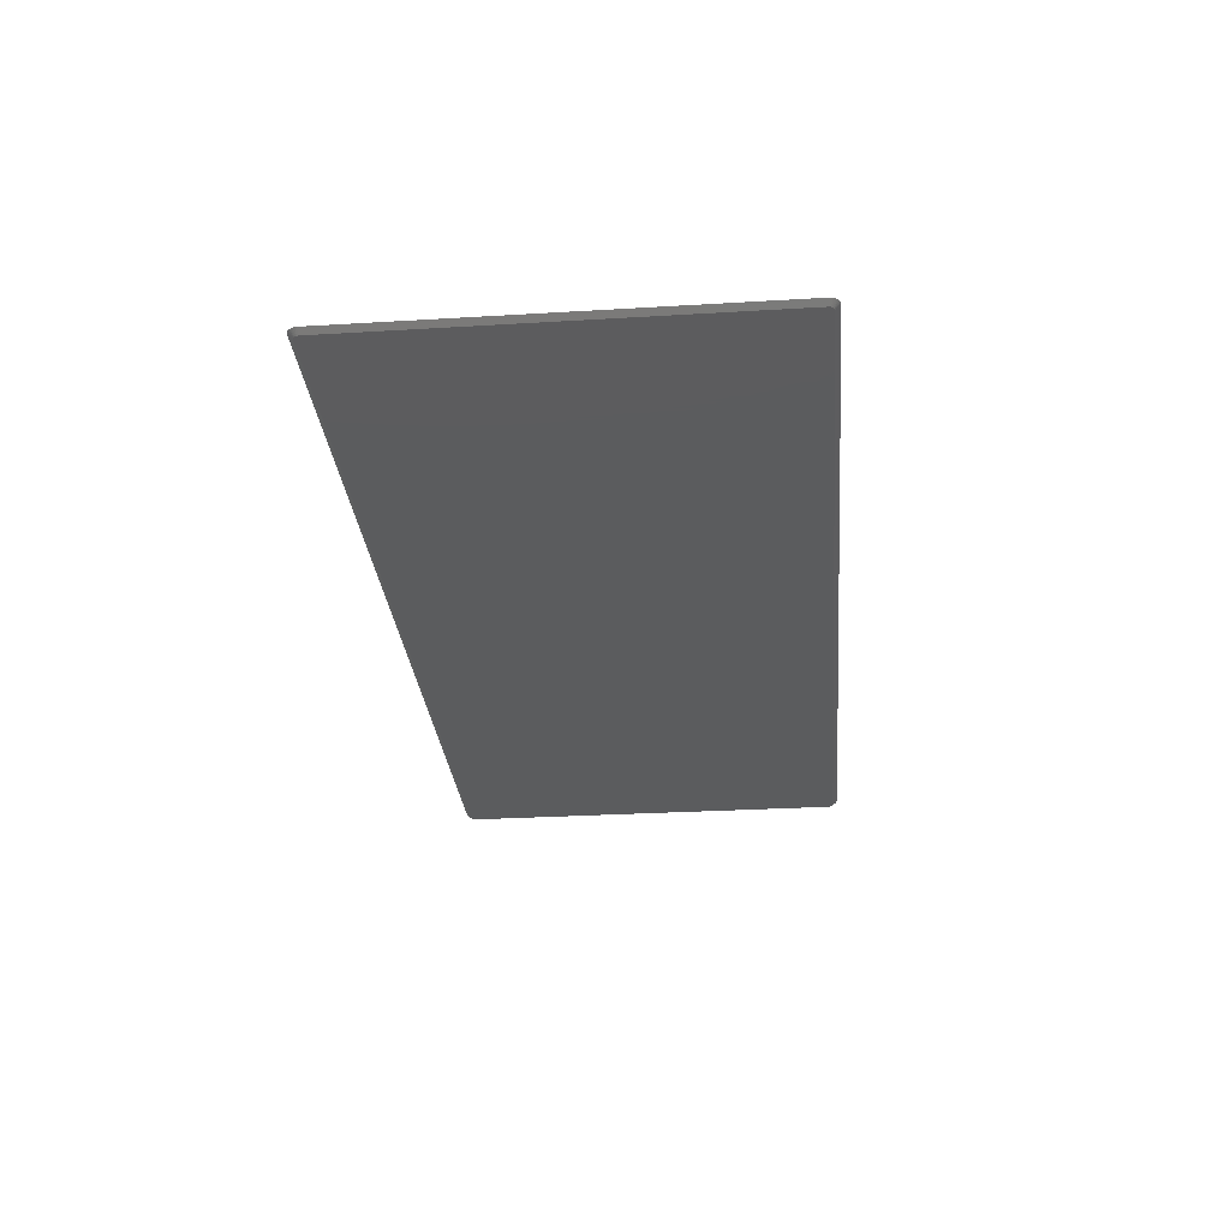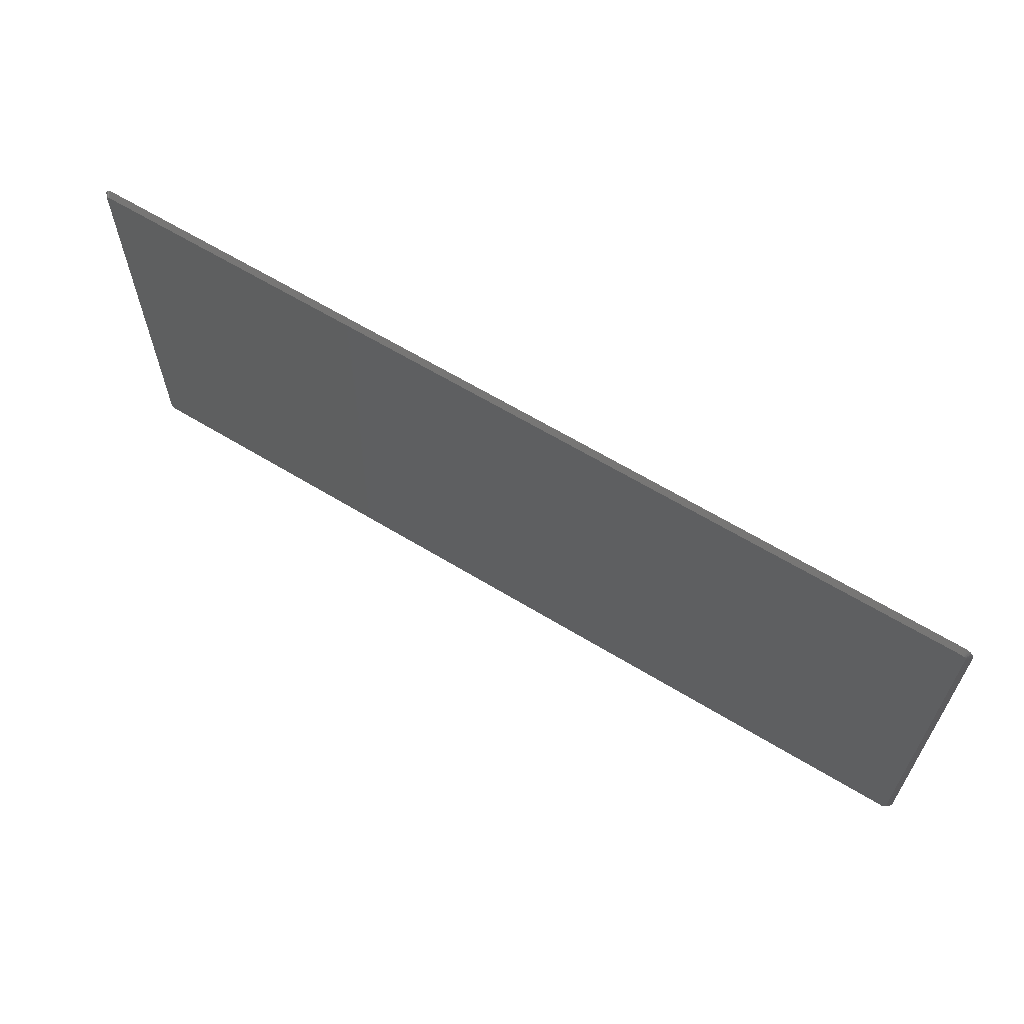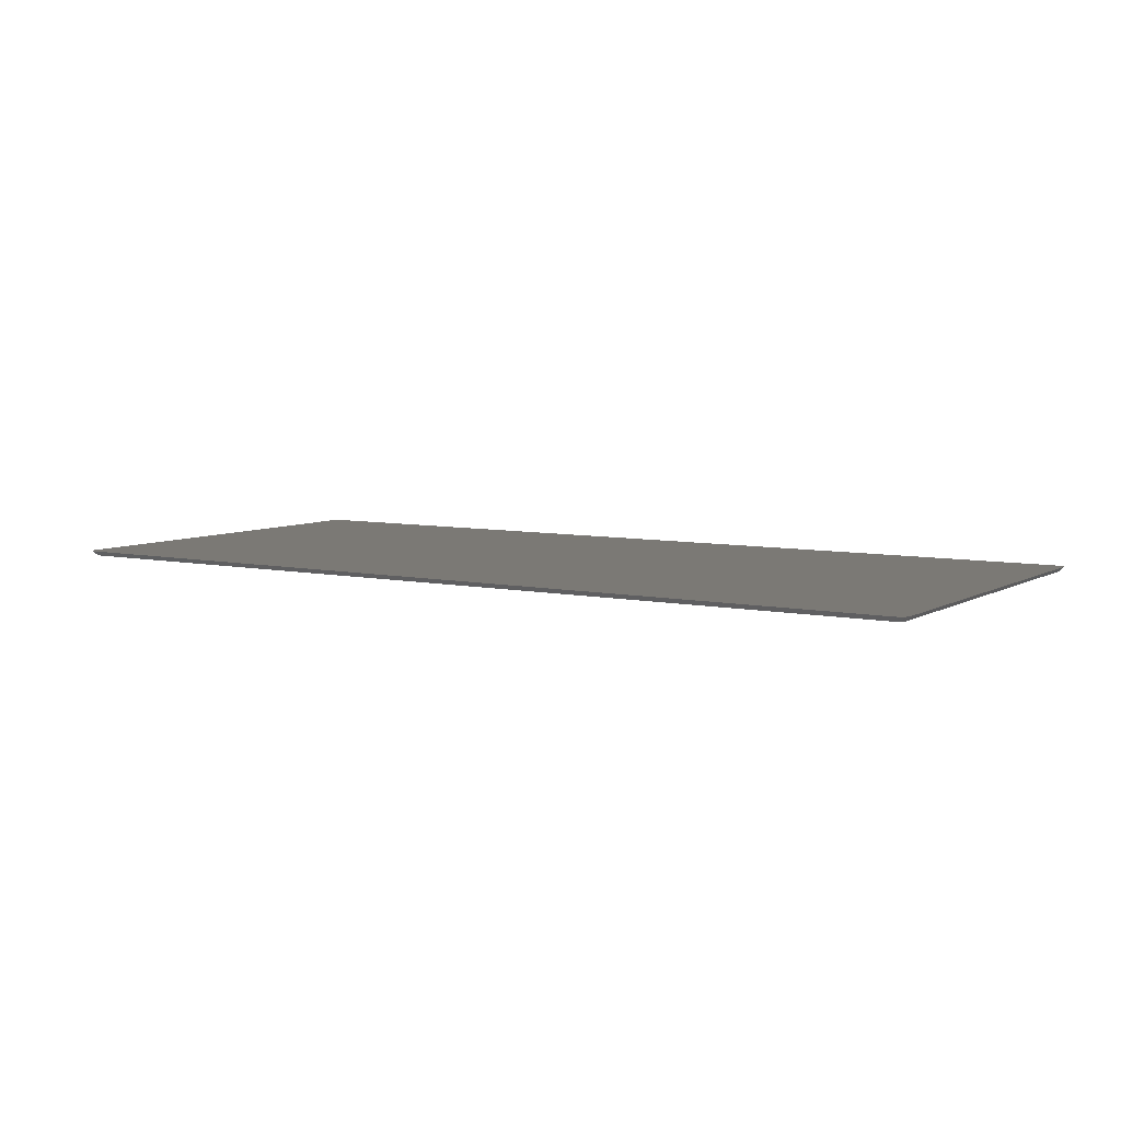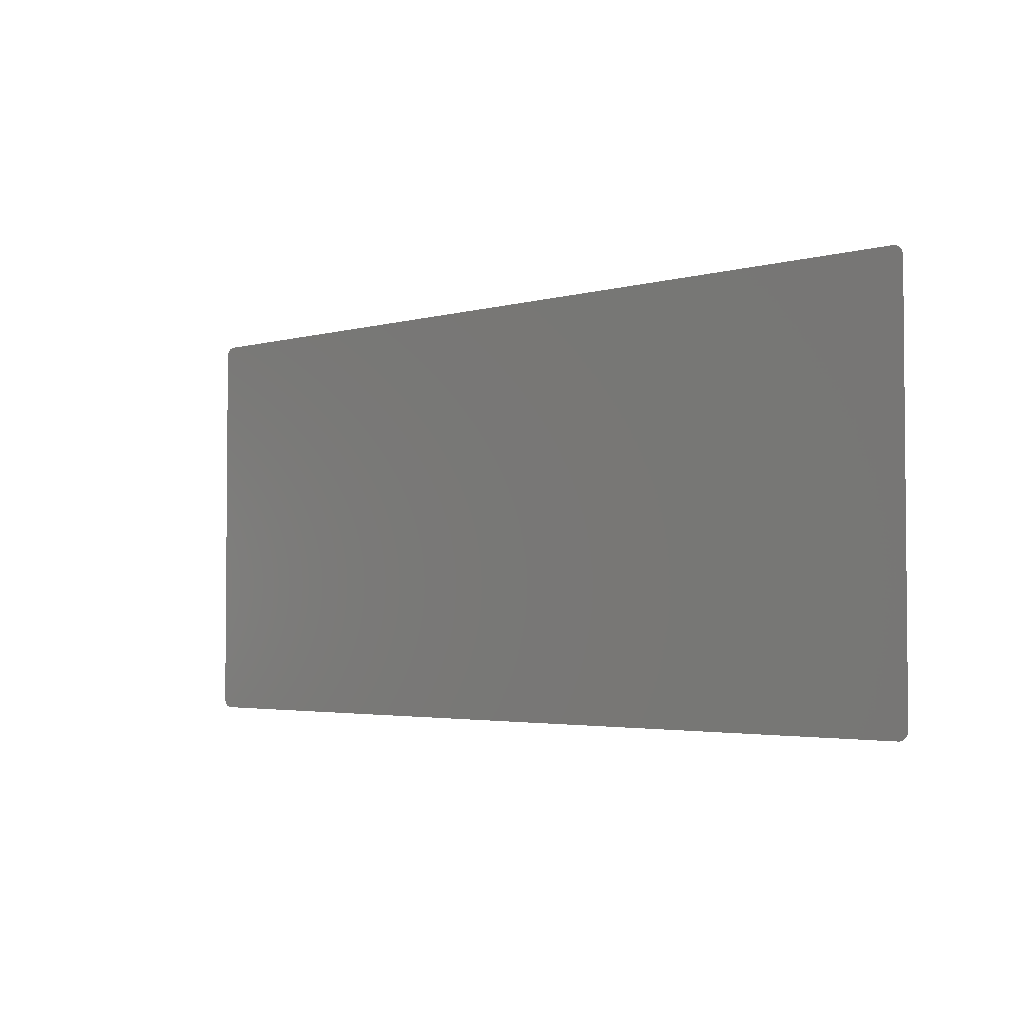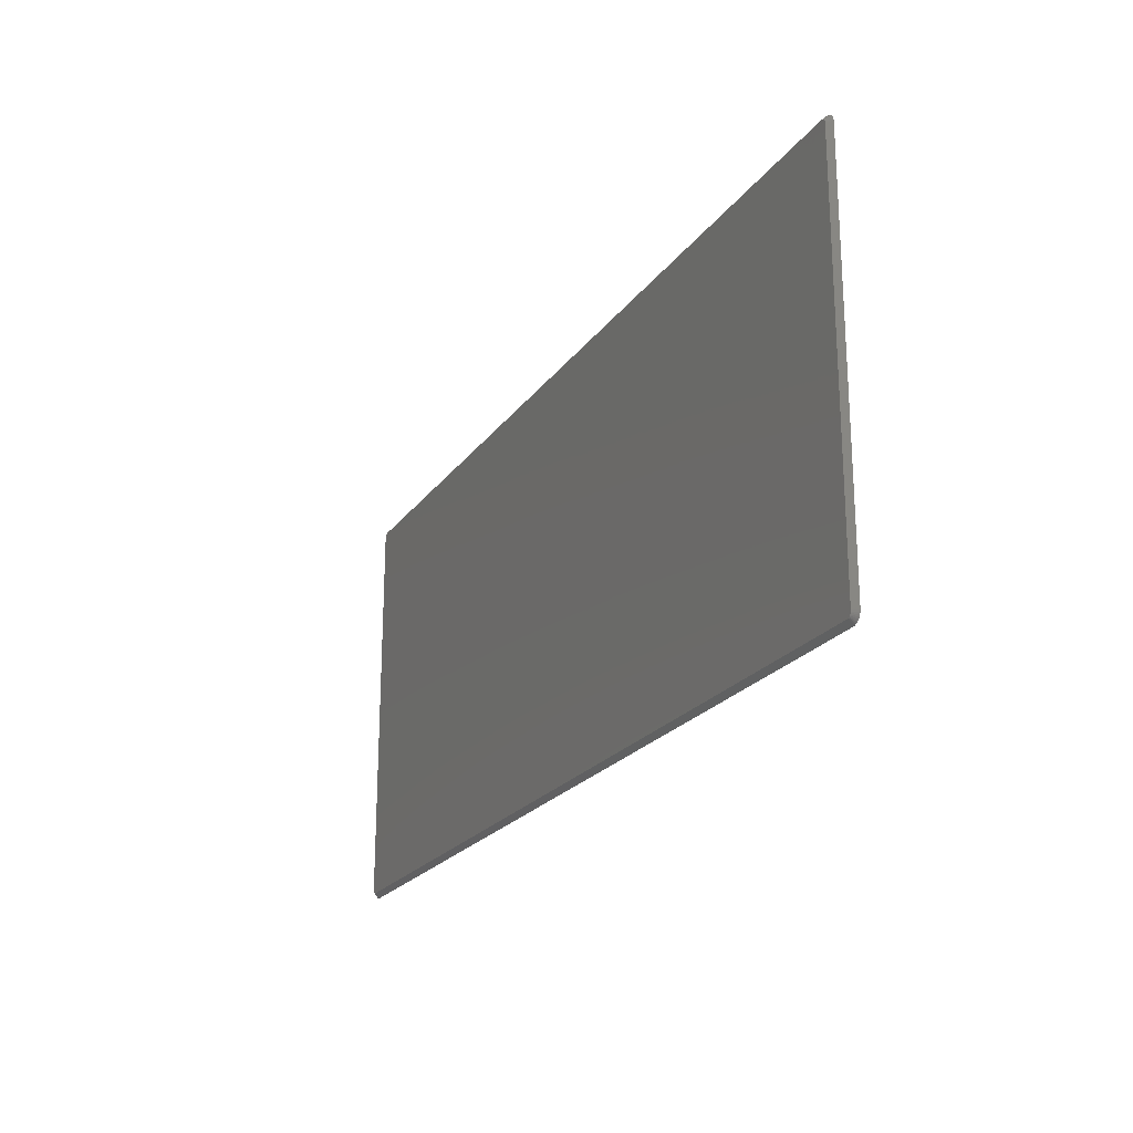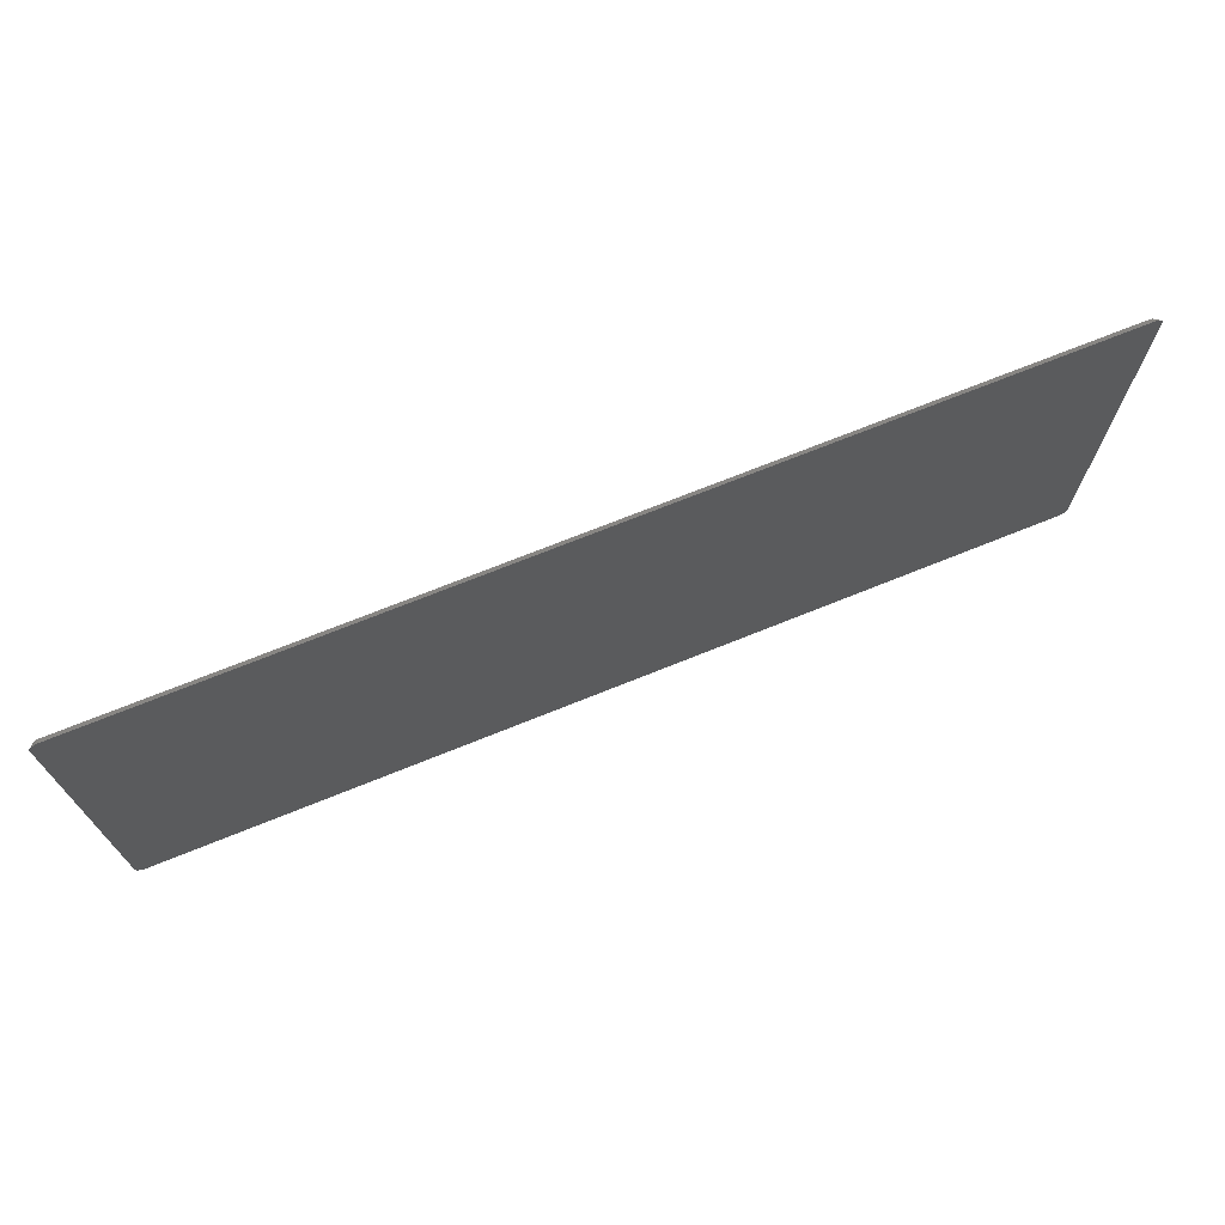
<metadata>
{"format":"stl","ext":"stl","renderer":"f3d","projection":"perspective","resolution":1024,"background":"white","views":[{"elev":-29.1,"azim":-84.9,"up":"+Z"},{"elev":63.4,"azim":-148.4,"up":"+Y"},{"elev":6.6,"azim":-147.8,"up":"+Z"},{"elev":-3.1,"azim":44.2,"up":"+Y"},{"elev":-22.0,"azim":-115.9,"up":"+Y"},{"elev":71.2,"azim":-22.0,"up":"+Y"}]}
</metadata>
<code>
# stl→obj: 72 verts, 140 faces
v -0.742 0.3208 -0.007812
v 0.742 0.3208 -0.007812
v -0.7422 0.3192 -0.007812
v 0.7422 0.3192 -0.007812
v -0.7358 -0.3359 -0.007812
v 0.7399 -0.3338 -0.007812
v -0.7342 -0.3361 -0.007812
v 0.7416 0.3223 -0.007812
v -0.7416 0.3223 -0.007812
v 0.742 -0.3297 -0.007812
v -0.7416 -0.3312 -0.007812
v -0.742 -0.3297 -0.007812
v 0.7416 -0.3312 -0.007812
v -0.7408 -0.3326 -0.007812
v 0.7408 -0.3326 -0.007812
v -0.7399 -0.3338 -0.007812
v -0.7386 -0.3348 -0.007812
v -0.7373 -0.3355 -0.007812
v 0.7422 -0.3281 -0.007812
v -0.7422 -0.3281 -0.007812
v 0.7386 -0.3348 -0.007812
v 0.7373 -0.3355 -0.007812
v 0.7358 -0.3359 -0.007812
v 0.7342 -0.3361 -0.007812
v 0.7408 0.3237 -0.007812
v -0.7408 0.3237 -0.007812
v -0.7399 0.3249 -0.007812
v -0.7386 0.3259 -0.007812
v -0.7373 0.3266 -0.007812
v -0.7358 0.3271 -0.007812
v -0.7342 0.3272 -0.007812
v 0.7342 0.3272 -0.007812
v 0.7358 0.3271 -0.007812
v 0.7373 0.3266 -0.007812
v 0.7386 0.3259 -0.007812
v 0.7399 0.3249 -0.007812
v -0.7342 -0.3439 0
v 0.7403 -0.3427 0
v -0.7373 -0.3436 0
v 0.7342 -0.3439 0
v 0.7454 0.3304 0
v -0.7454 0.3304 0
v -0.7473 0.328 0
v 0.7473 0.328 0
v -0.7488 0.3253 0
v 0.7488 0.3253 0
v 0.7488 -0.3342 0
v -0.7473 -0.3369 0
v 0.7473 -0.3369 0
v -0.7454 -0.3393 0
v 0.7454 -0.3393 0
v -0.743 -0.3413 0
v 0.743 -0.3413 0
v -0.7403 -0.3427 0
v 0.7373 -0.3436 0
v 0.743 0.3324 0
v 0.7403 0.3338 0
v 0.7373 0.3347 0
v 0.7342 0.335 0
v -0.7342 0.335 0
v -0.7373 0.3347 0
v -0.7403 0.3338 0
v -0.743 0.3324 0
v 0.7497 0.3223 0
v -0.7497 0.3223 0
v 0.75 0.3192 0
v -0.75 0.3192 0
v 0.75 -0.3281 0
v -0.75 -0.3281 0
v 0.7497 -0.3312 0
v -0.7497 -0.3312 0
v -0.7488 -0.3342 0
f 1 2 3
f 2 4 3
f 5 6 7
f 8 1 9
f 2 1 8
f 10 11 12
f 13 11 10
f 13 14 11
f 15 14 13
f 15 16 14
f 17 16 15
f 6 17 15
f 18 17 6
f 5 18 6
f 19 10 12
f 19 12 20
f 19 20 3
f 19 3 4
f 21 22 23
f 21 23 24
f 21 24 7
f 21 7 6
f 25 8 9
f 25 9 26
f 25 26 27
f 25 27 28
f 25 28 29
f 25 29 30
f 25 30 31
f 25 31 32
f 25 32 33
f 25 33 34
f 25 34 35
f 25 35 36
f 37 38 39
f 37 40 38
f 41 42 43
f 41 43 44
f 44 43 45
f 44 45 46
f 47 48 49
f 49 48 50
f 49 50 51
f 51 50 52
f 51 52 53
f 52 54 53
f 53 54 39
f 53 39 38
f 40 55 38
f 56 57 58
f 56 58 59
f 56 59 60
f 56 60 61
f 56 61 62
f 56 62 63
f 56 63 42
f 56 42 41
f 46 45 64
f 64 45 65
f 64 65 66
f 66 65 67
f 66 67 68
f 68 67 69
f 68 69 70
f 70 69 71
f 70 71 47
f 47 71 72
f 47 72 48
f 24 55 40
f 24 23 55
f 68 10 19
f 68 70 10
f 22 38 55
f 22 55 23
f 21 51 53
f 53 38 21
f 21 38 22
f 13 47 49
f 13 49 15
f 49 6 15
f 70 47 10
f 10 47 13
f 51 21 6
f 6 49 51
f 7 24 37
f 37 24 40
f 20 71 69
f 20 12 71
f 37 5 7
f 37 39 5
f 11 72 71
f 11 71 12
f 14 50 48
f 48 72 14
f 14 72 11
f 18 54 52
f 18 52 17
f 52 16 17
f 39 54 5
f 5 54 18
f 50 14 16
f 16 52 50
f 3 20 67
f 67 20 69
f 31 61 60
f 31 30 61
f 67 1 3
f 67 65 1
f 29 62 61
f 29 61 30
f 28 42 63
f 63 62 28
f 28 62 29
f 9 45 43
f 9 43 26
f 43 27 26
f 65 45 1
f 1 45 9
f 42 28 27
f 27 43 42
f 32 31 59
f 59 31 60
f 4 64 66
f 4 2 64
f 59 33 32
f 59 58 33
f 8 46 64
f 8 64 2
f 25 41 44
f 44 46 25
f 25 46 8
f 34 57 56
f 34 56 35
f 56 36 35
f 58 57 33
f 33 57 34
f 41 25 36
f 36 56 41
f 19 4 68
f 68 4 66

</code>
